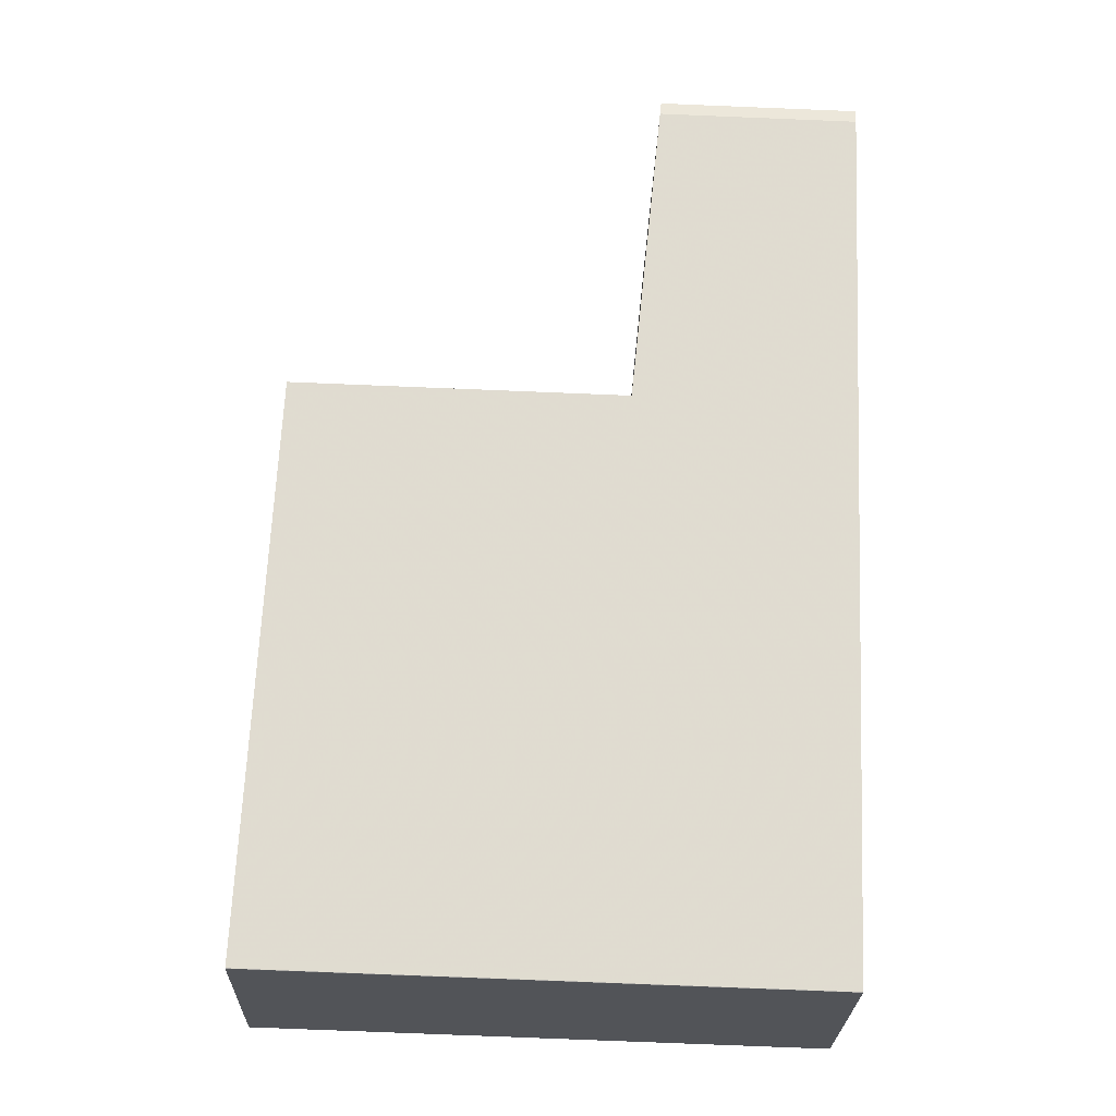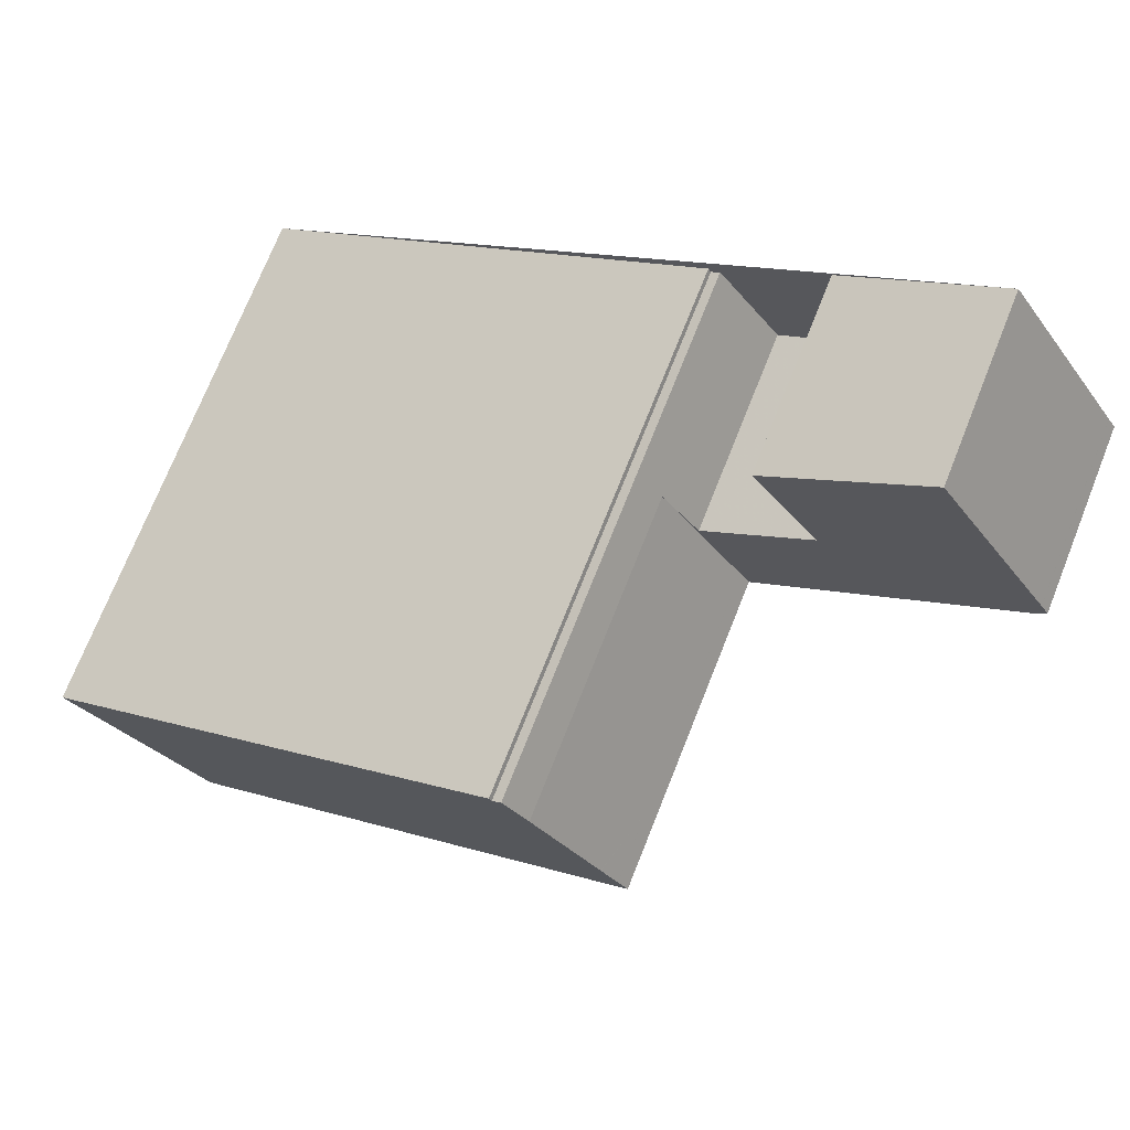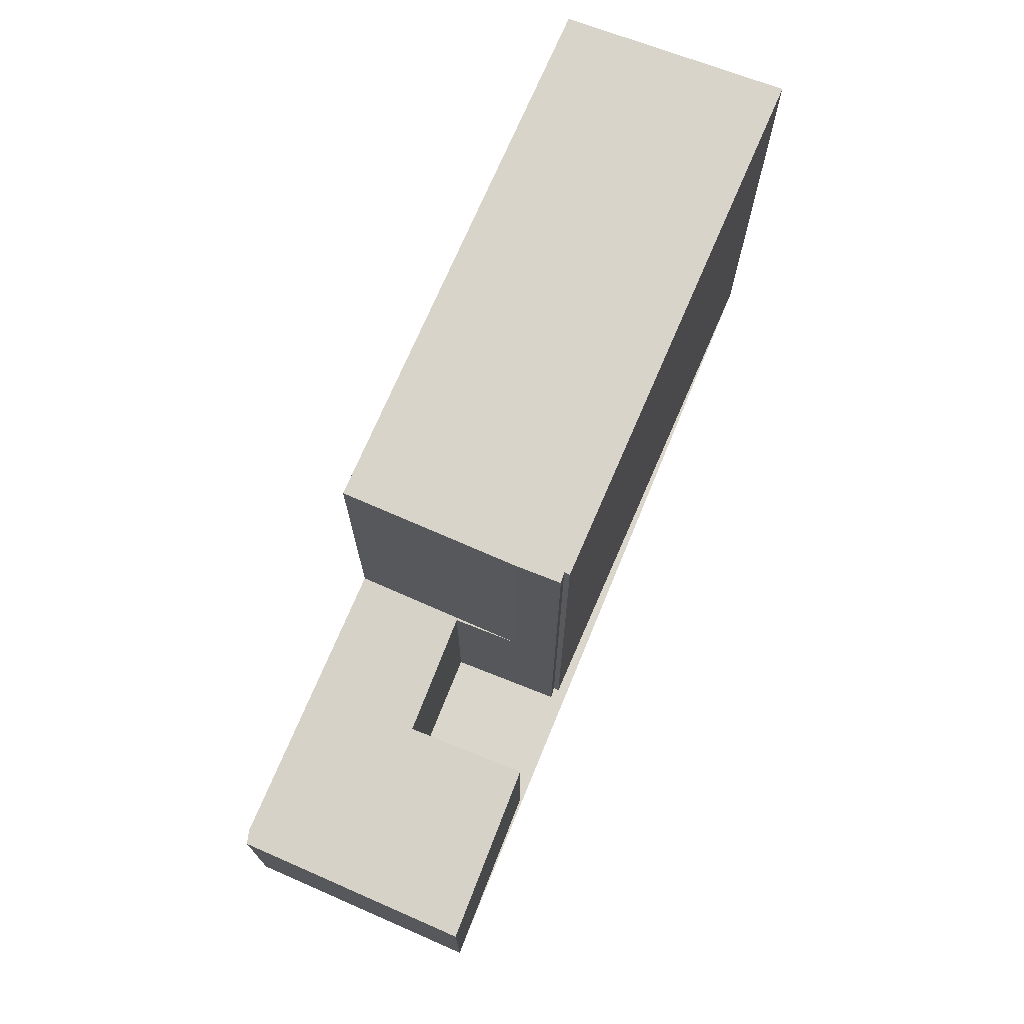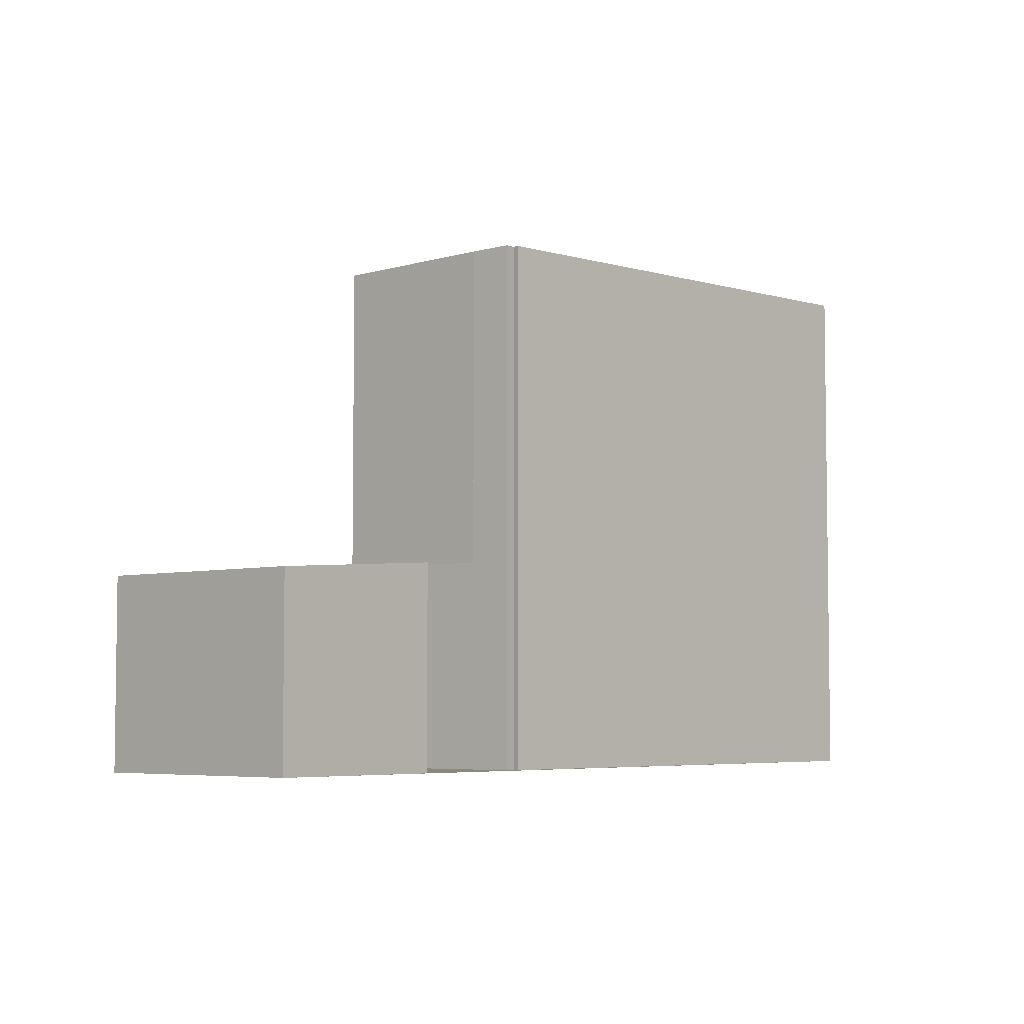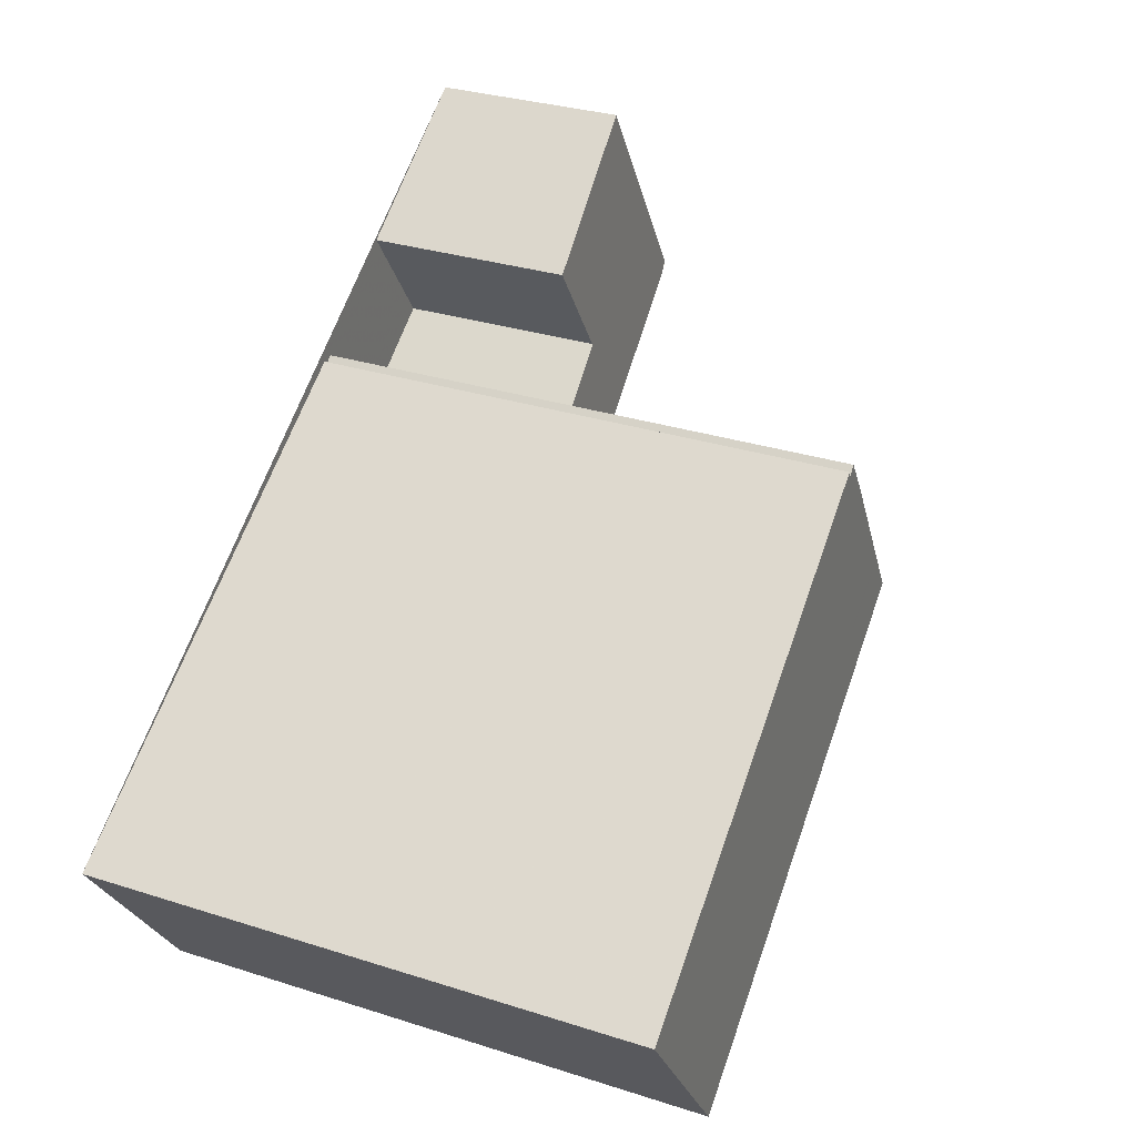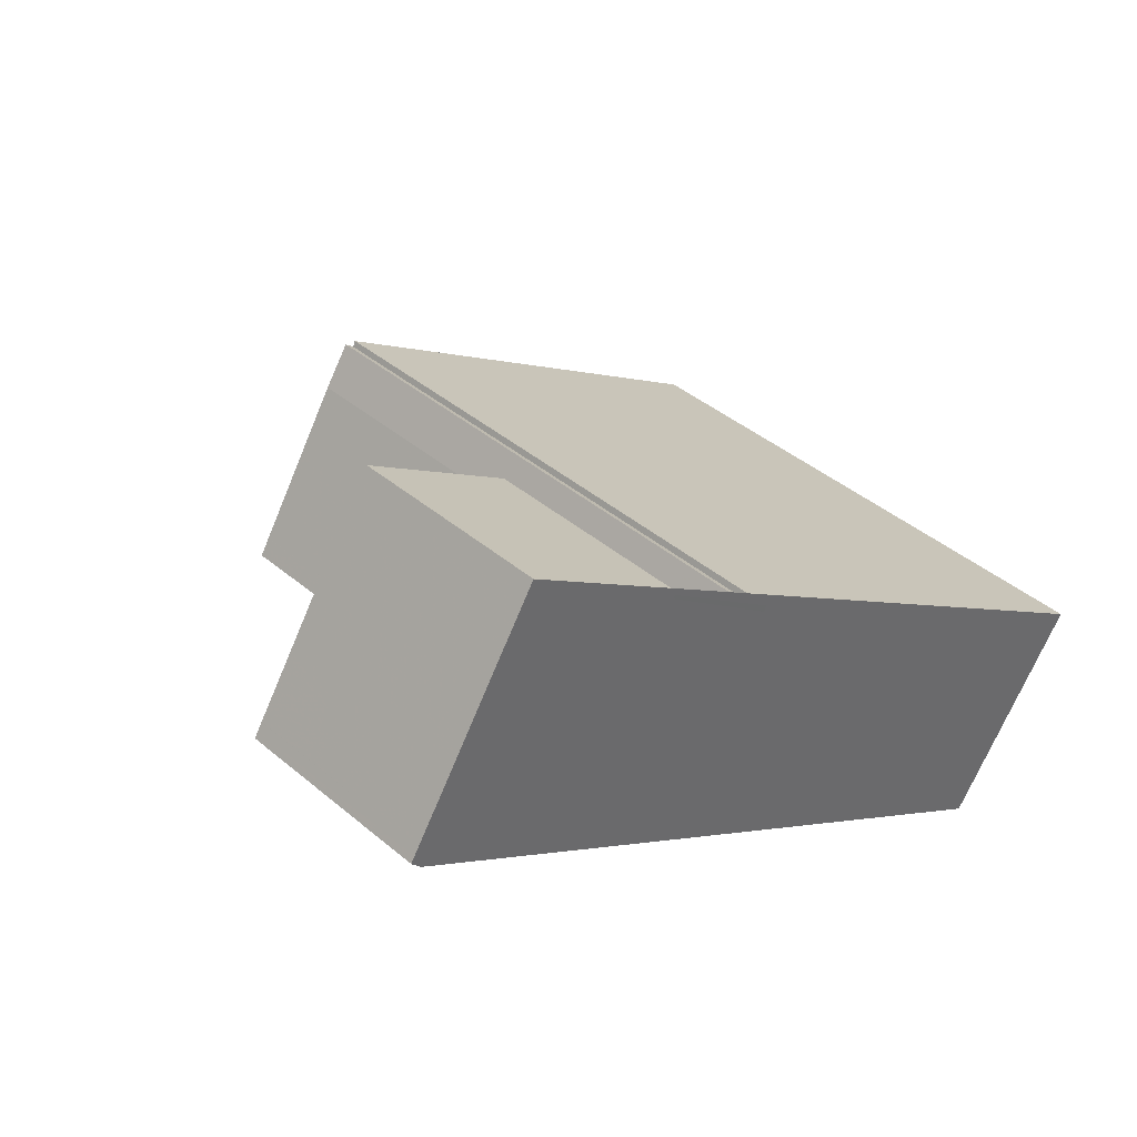
<metadata>
{"format":"obj","ext":"obj","renderer":"f3d","projection":"perspective","resolution":1024,"background":"white","views":[{"elev":-77.8,"azim":87.7,"up":"+Y"},{"elev":73.6,"azim":21.8,"up":"+Y"},{"elev":73.5,"azim":145.8,"up":"+Z"},{"elev":-5.2,"azim":165.1,"up":"+Z"},{"elev":30.9,"azim":-65.4,"up":"+Y"},{"elev":40.4,"azim":136.0,"up":"+Y"}]}
</metadata>
<code>
v -286.5 -777.9 9.692
v -286.5 -777.9 9.692
v -288.8 -774.6 9.709
v -280.6 -769.4 9.472
v -280.6 -769.5 9.472
v -280.4 -769.3 9.468
v -278.6 -767.9 3.574
v -275.9 -766 3.345
v -273.5 -769.7 3.372
v -273.7 -769.9 3.389
v -279.2 -771 3.739
v -277.4 -769.8 3.581
v -287 -777.1 9.696
v -287 -777.2 9.696
v -285.8 -776.3 9.66
v -287.5 -773.8 9.672
v -285.7 -776.4 9.66
v -285.2 -777.1 9.657
v -279.9 -770 9.465
v -278.2 -772.7 9.456
v -278.6 -768 3.574
v -275.8 -766.2 3.346
v -273.6 -769.6 3.371
v -273.6 -769.6 3.371
v -273.5 -769.7 3.372
v -275.8 -766.2 3.346
v -273.7 -769.5 3.37
v -273.7 -769.5 3.371
v -273.7 -769.5 3.37
v -273.7 -769.5 3.371
v -278.4 -772.5 3.752
v -278.3 -772.6 3.753
v -278.4 -772.5 3.752
v -278.2 -772.7 3.754
v -279.9 -770 3.734
v -278.7 -772 9.458
v -278.2 -772.7 6.747
v -278.7 -772 9.458
v -278.2 -772.7 7.468
v -285.3 -777 9.657
v -278.3 -772.6 9.456
v -286.6 -777.8 9.693
v -278.3 -772.6 3.753
v -278.3 -772.6 7.88
v -278.3 -772.6 7.303
v -278.3 -772.6 9.456
v -278.7 -772 9.458
v -278.2 -772.7 9.456
v -279.9 -770 3.734
v -278.7 -772 9.458
v -279.9 -770 9.465
v -278.2 -772.7 3.754
v -286.4 -777.7 9.689
v -286.8 -777 9.691
v -286.8 -777 9.691
v -288.5 -774.4 9.699
v -286.3 -777.8 9.688
v -275.9 -766 3.345
v -277.4 -769.8 3.582
v -276.4 -771.2 3.589
v -276.3 -771.3 3.589
v -276.2 -771.5 3.59
v -276.4 -771.2 3.589
v -278.9 -771.6 3.746
v -278.9 -771.6 9.459
v -278.9 -771.6 3.746
v -277 -770.3 3.585
v -278.9 -771.6 9.459
v -285.8 -776.3 9.66
v -286.8 -777 9.691
v -287 -777.1 9.696
v -285.9 -776.4 9.665
v -274.3 -768.5 3.363
v -274.3 -768.5 3.363
v -279.3 -771.1 3.742
v -279.3 -771.1 9.461
v -279.3 -771.1 9.461
v -286.2 -775.8 9.663
v -287.2 -776.5 9.692
v -287.4 -776.6 9.699
v -279.3 -771.1 3.742
v -277.4 -769.8 3.582
v -274.7 -767.9 3.359
v -274.7 -767.9 3.359
v -286.5 -777.5 9.689
v -285.4 -776.9 9.658
v -278.4 -772.5 9.457
v -278.4 -772.5 8.202
v -278.4 -772.5 7.737
v -278.4 -772.5 9.457
v -286.7 -777.6 9.694
v -278.4 -772.5 3.752
v -286.5 -777.5 9.689
v -285.4 -776.9 9.658
v -278.4 -772.5 9.457
v -278.4 -772.5 8.192
v -278.4 -772.5 7.724
v -278.4 -772.5 9.457
v -286.7 -777.6 9.694
v -278.4 -772.5 3.752
v -286.5 -777.9 9.692
v -286.5 -777.9 9.692
v -286.5 -777.9 0
v -286.5 -777.9 0
v -286.6 -777.8 9.693
v -286.5 -777.9 9.692
v -286.5 -777.9 0
v -286.6 -777.8 0
v -288.5 -774.4 9.699
v -288.8 -774.6 9.709
v -288.8 -774.6 0
v -288.5 -774.4 0
v -280.6 -769.5 9.472
v -280.6 -769.4 9.472
v -280.6 -769.4 0
v -280.6 -769.5 -1.776e-15
v -280.4 -769.3 9.468
v -280.6 -769.5 9.472
v -280.6 -769.5 -1.776e-15
v -280.4 -769.3 0
v -279.9 -770 9.465
v -280.4 -769.3 9.468
v -280.4 -769.3 0
v -279.9 -770 0
v -275.9 -766 3.345
v -278.6 -767.9 3.574
v -278.6 -767.9 0
v -275.9 -766 0
v -275.8 -766.2 3.346
v -275.9 -766 3.345
v -275.9 -766 0
v -275.8 -766.2 0
v -273.5 -769.7 3.372
v -273.5 -769.7 3.372
v -273.5 -769.7 0
v -273.5 -769.7 0
v -276.2 -771.5 3.59
v -273.7 -769.9 3.389
v -273.7 -769.9 0
v -276.2 -771.5 0
v -277.4 -769.8 3.582
v -279.2 -771 3.739
v -279.2 -771 0
v -277.4 -769.8 0
v -278.6 -768 3.574
v -277.4 -769.8 3.581
v -277.4 -769.8 0
v -278.6 -768 0
v -287.4 -776.6 9.699
v -287 -777.1 9.696
v -287 -777.1 0
v -287.4 -776.6 0
v -287 -777.1 9.696
v -287 -777.2 9.696
v -287 -777.2 0
v -287 -777.1 0
v -280.6 -769.4 9.472
v -287.5 -773.8 9.672
v -287.5 -773.8 -1.776e-15
v -280.6 -769.4 0
v -286.3 -777.8 9.688
v -285.2 -777.1 9.657
v -285.2 -777.1 0
v -286.3 -777.8 1.776e-15
v -278.6 -767.9 3.574
v -278.6 -768 3.574
v -278.6 -768 0
v -278.6 -767.9 0
v -274.7 -767.9 3.359
v -275.8 -766.2 3.346
v -275.8 -766.2 0
v -274.7 -767.9 0
v -273.5 -769.7 3.372
v -273.6 -769.6 3.371
v -273.6 -769.6 -4.441e-16
v -273.5 -769.7 0
v -273.7 -769.9 3.389
v -273.5 -769.7 3.372
v -273.5 -769.7 0
v -273.7 -769.9 0
v -273.7 -769.5 3.37
v -273.7 -769.5 3.37
v -273.7 -769.5 0
v -273.7 -769.5 0
v -273.6 -769.6 3.371
v -273.7 -769.5 3.37
v -273.7 -769.5 0
v -273.6 -769.6 -4.441e-16
v -286.7 -777.6 9.694
v -286.6 -777.8 9.693
v -286.6 -777.8 0
v -286.7 -777.6 -1.776e-15
v -285.2 -777.1 9.657
v -278.2 -772.7 9.456
v -278.2 -772.7 0
v -285.2 -777.1 0
v -279.2 -771 3.739
v -279.9 -770 3.734
v -279.9 -770 -4.441e-16
v -279.2 -771 0
v -287.5 -773.8 9.672
v -288.5 -774.4 9.699
v -288.5 -774.4 0
v -287.5 -773.8 -1.776e-15
v -286.5 -777.9 9.692
v -286.3 -777.8 9.688
v -286.3 -777.8 1.776e-15
v -286.5 -777.9 0
v -275.9 -766 3.345
v -275.9 -766 3.345
v -275.9 -766 0
v -275.9 -766 0
v -277.4 -769.8 3.581
v -277.4 -769.8 3.582
v -277.4 -769.8 0
v -277.4 -769.8 0
v -278.2 -772.7 3.754
v -276.2 -771.5 3.59
v -276.2 -771.5 0
v -278.2 -772.7 4.441e-16
v -287 -777.1 9.696
v -287 -777.1 9.696
v -287 -777.1 0
v -287 -777.1 0
v -273.7 -769.5 3.37
v -274.3 -768.5 3.363
v -274.3 -768.5 0
v -273.7 -769.5 0
v -288.8 -774.6 9.709
v -287.4 -776.6 9.699
v -287.4 -776.6 0
v -288.8 -774.6 0
v -274.3 -768.5 3.363
v -274.7 -767.9 3.359
v -274.7 -767.9 0
v -274.3 -768.5 0
v -287 -777.2 9.696
v -286.7 -777.6 9.694
v -286.7 -777.6 0
v -287 -777.2 0
v -286.7 -777.6 9.694
v -286.7 -777.6 9.694
v -286.7 -777.6 -1.776e-15
v -286.7 -777.6 0
v -278.6 -767.9 0
v -275.9 -766 0
v -273.5 -769.7 0
v -273.7 -769.9 0
v -286.5 -777.9 0
v -286.5 -777.9 0
v -288.8 -774.6 0
v -280.6 -769.4 0
v -280.6 -769.5 0
v -280.4 -769.3 0
v -279.2 -771 0
v -277.4 -769.8 0
f 79 56 16 78
f 70 55 72
f 53 40 18 57
f 26 21 7 58
f 24 23 9 25
f 74 27 28 73
f 30 28 27 29
f 29 23 24 30
f 61 32 31 63
f 63 31 33 60
f 44 39 20 41
f 43 34 37 45
f 45 37 39 44
f 94 40 53 93
f 96 44 41 95
f 76 19 35 75
f 97 45 44 96
f 98 46 40 94
f 48 18 40 46
f 67 60 33 66
f 47 17 15 50
f 78 16 4 5 6 51 77
f 62 52 32 61
f 93 53 42 99
f 80 3 56 79
f 71 13 55 70
f 57 1 2 42 53
f 58 8 22 26
f 73 28 60 67
f 61 24 25 10 62
f 63 30 24 61
f 60 28 30 63
f 100 43 45 97
f 82 67 66 81
f 68 50 15 69
f 70 54 14 71
f 69 15 72
f 72 15 17 54 70
f 84 74 73 83
f 83 73 67 82
f 75 64 65 76
f 77 68 69 78
f 79 55 13 80
f 78 69 72 55 79
f 81 49 11 59 82
f 83 26 22 84
f 82 59 12 21 26 83
f 85 54 17 86
f 87 38 88
f 88 38 36 89
f 86 17 47 90
f 91 14 54 85
f 89 36 65 64 92
f 93 85 86 94
f 95 87 88 96
f 96 88 89 97
f 94 86 90 98
f 99 91 85 93
f 97 89 92 100
f 102 103 104 101
f 106 107 108 105
f 110 111 112 109
f 114 115 116 113
f 118 119 120 117
f 122 123 124 121
f 126 127 128 125
f 130 131 132 129
f 134 135 136 133
f 138 139 140 137
f 142 143 144 141
f 146 147 148 145
f 150 151 152 149
f 154 155 156 153
f 158 159 160 157
f 162 163 164 161
f 166 167 168 165
f 170 171 172 169
f 174 175 176 173
f 178 179 180 177
f 182 183 184 181
f 186 187 188 185
f 190 191 192 189
f 194 195 196 193
f 198 199 200 197
f 202 203 204 201
f 206 207 208 205
f 210 211 212 209
f 214 215 216 213
f 218 219 220 217
f 222 223 224 221
f 226 227 228 225
f 230 231 232 229
f 234 235 236 233
f 238 239 240 237
f 242 243 244 241
f 246 247 248 249 250 251 252 253 254 255 256 245

</code>
